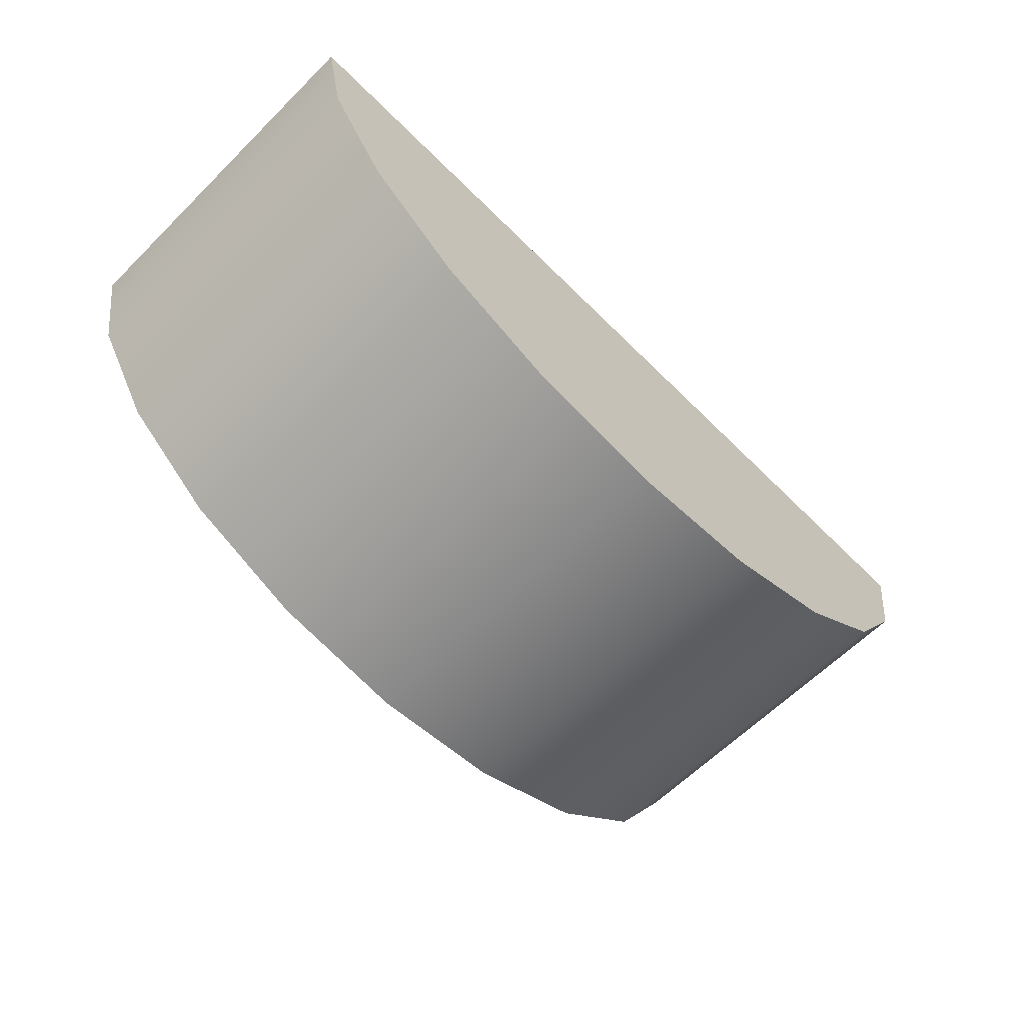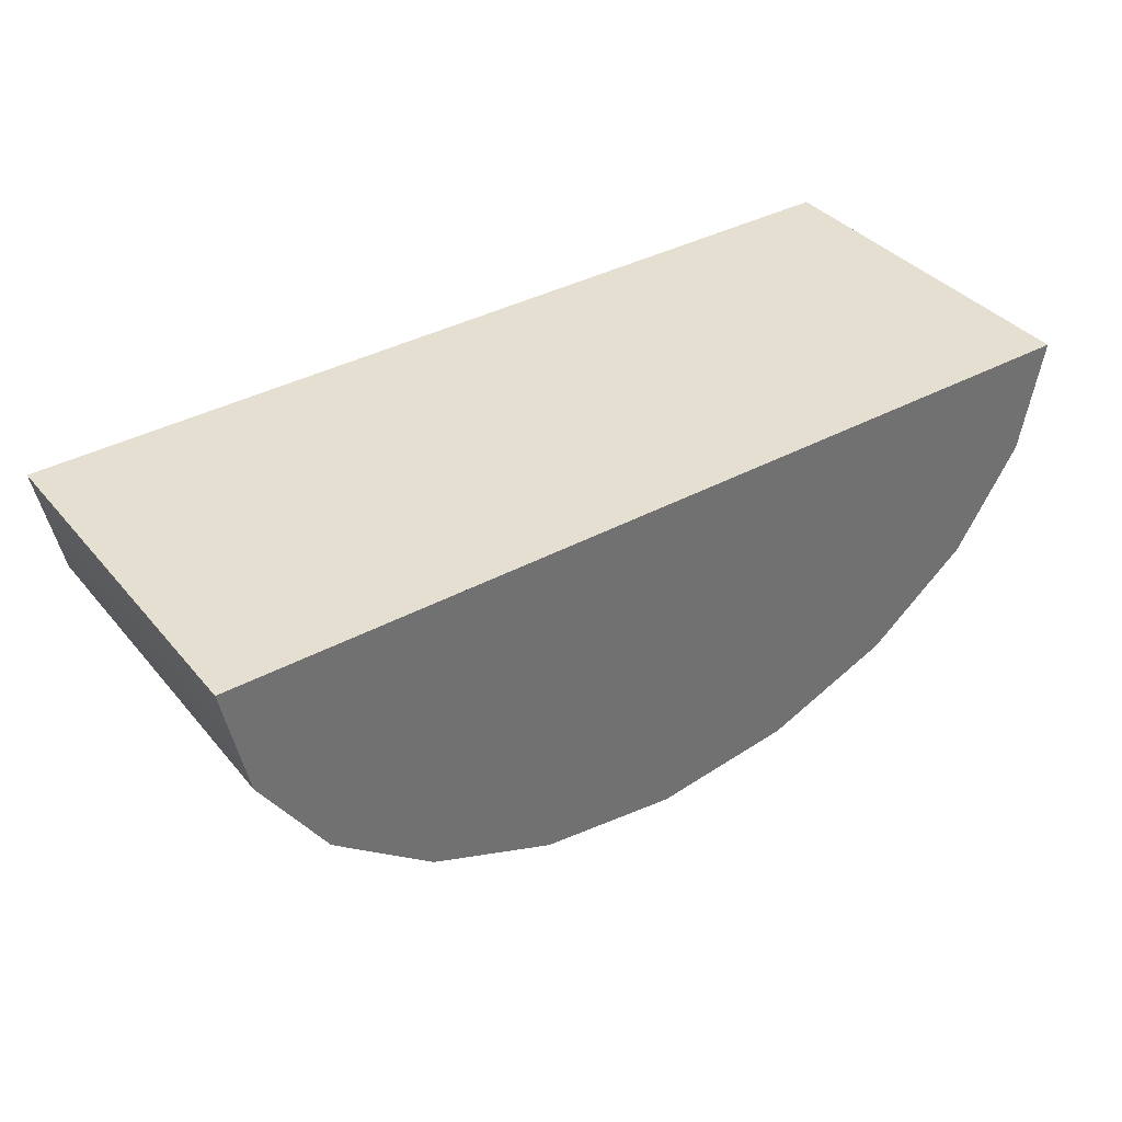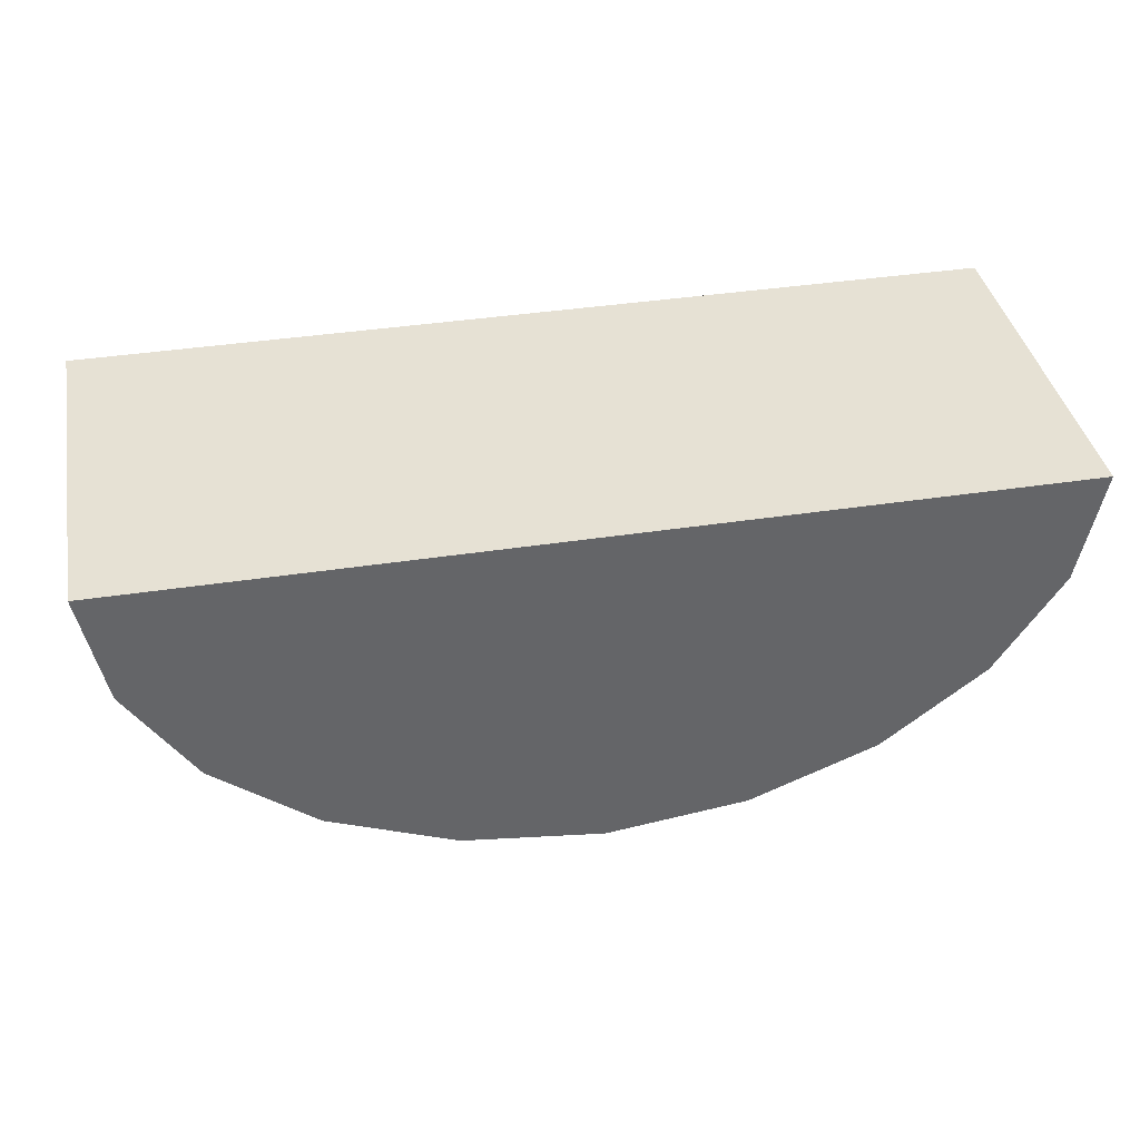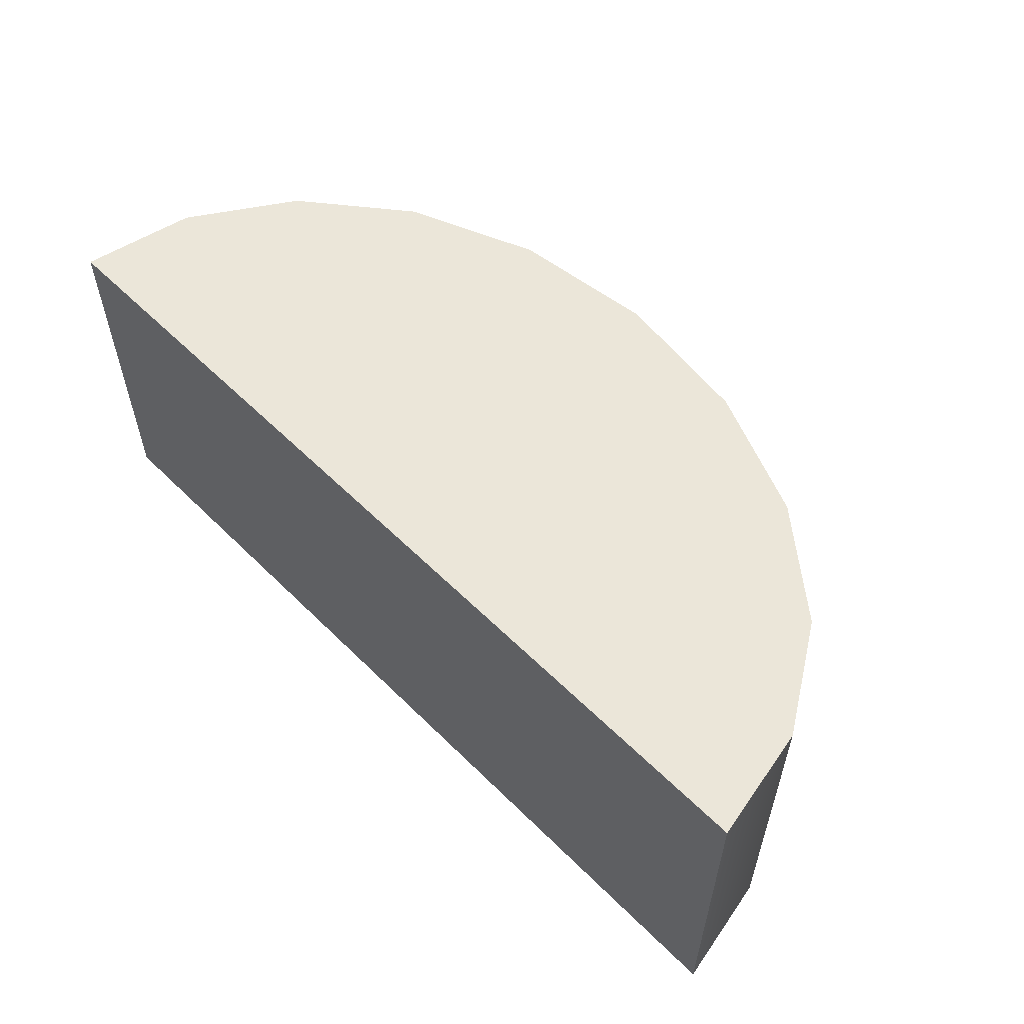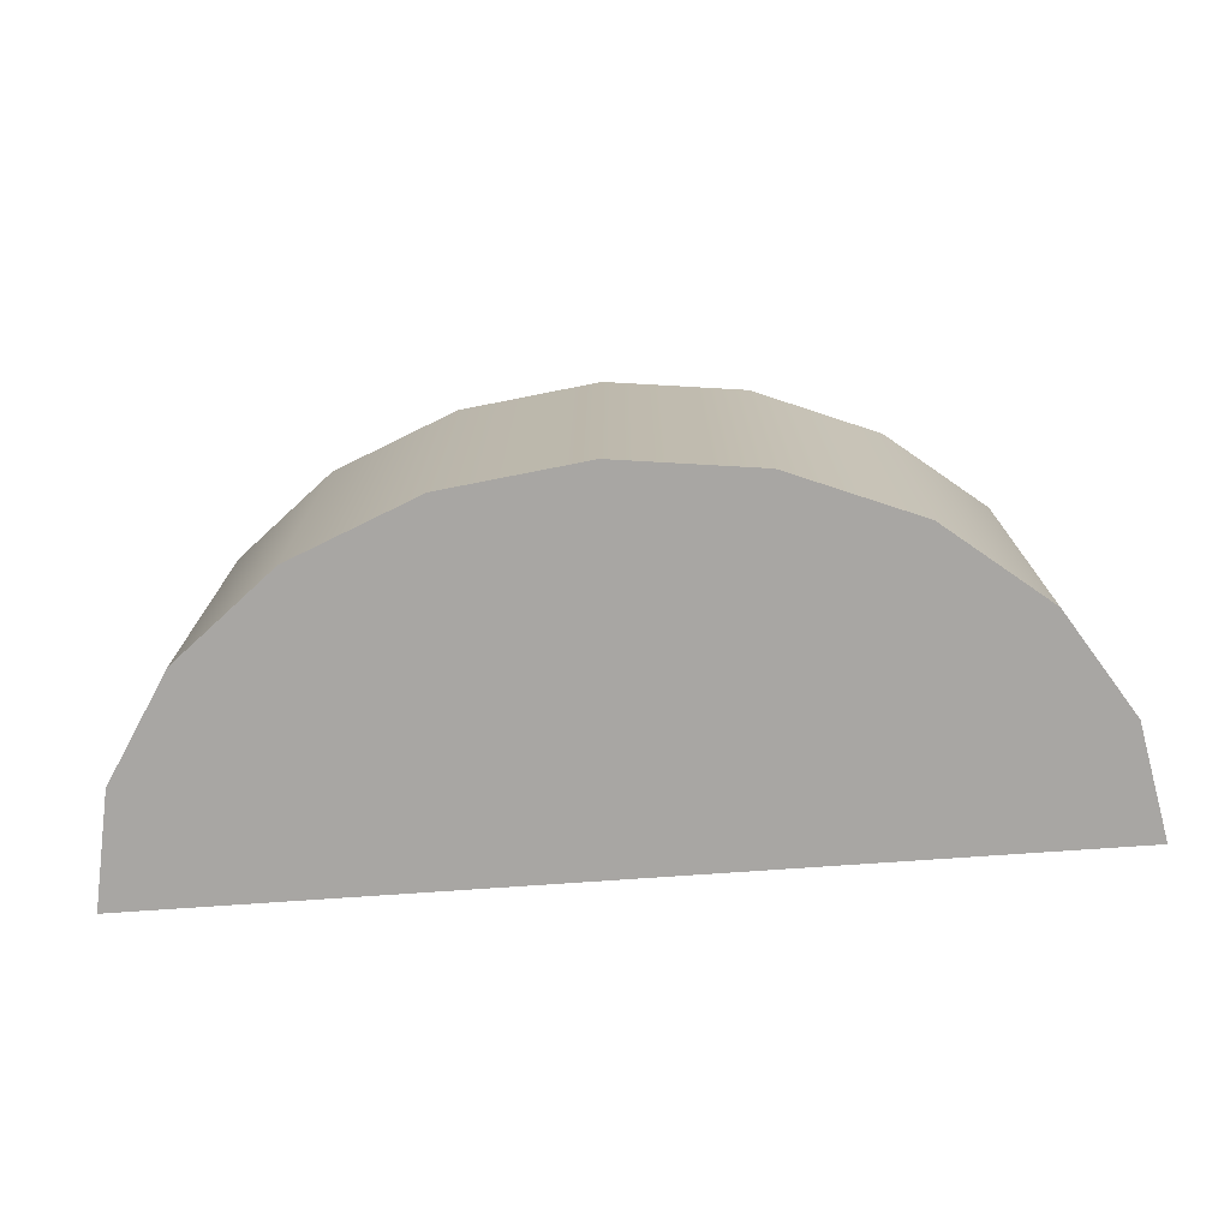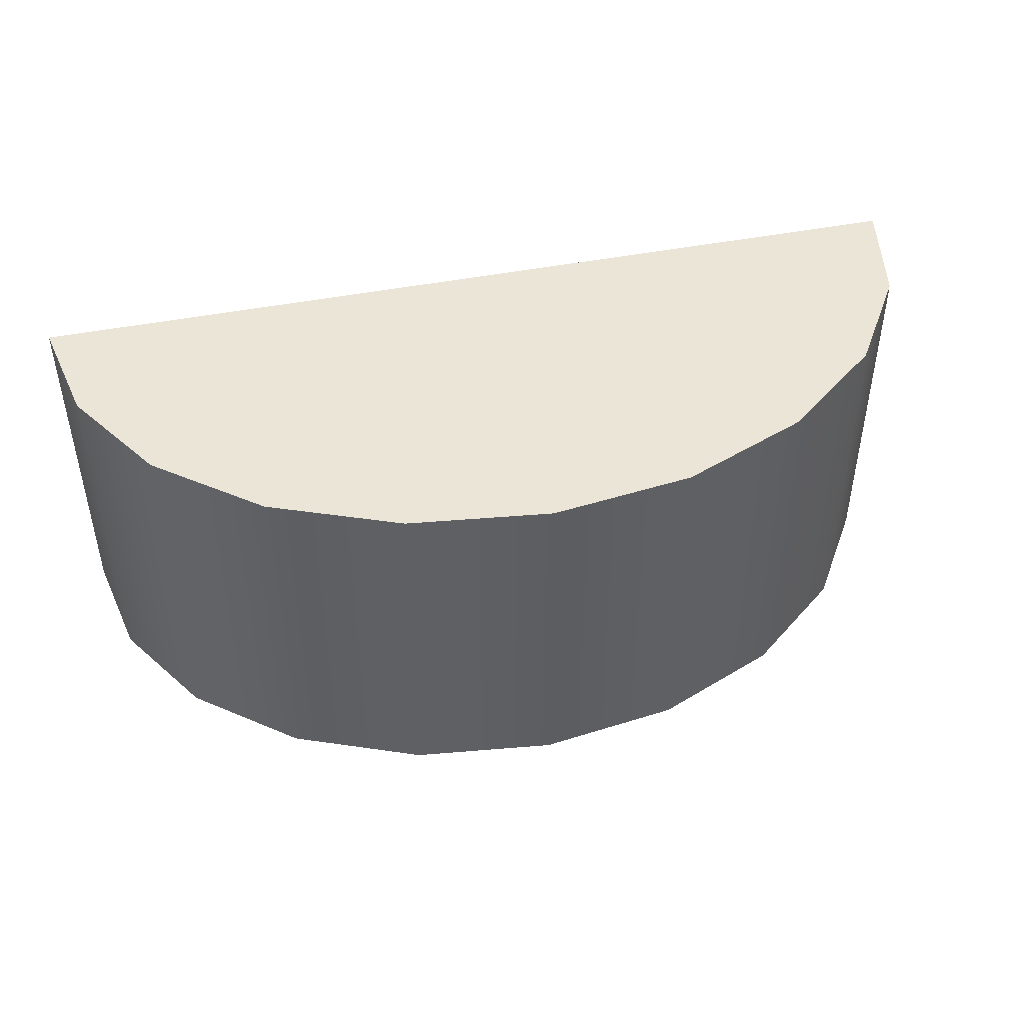
<metadata>
{"format":"obj","ext":"obj","renderer":"f3d","projection":"perspective","resolution":1024,"background":"white","views":[{"elev":-63.0,"azim":-45.1,"up":"+Z"},{"elev":37.5,"azim":-34.9,"up":"+Z"},{"elev":39.1,"azim":169.1,"up":"+Z"},{"elev":56.9,"azim":45.7,"up":"+Y"},{"elev":-74.3,"azim":-176.0,"up":"+Y"},{"elev":46.0,"azim":167.3,"up":"+Y"}]}
</metadata>
<code>
o MonsterSwingAttack
g Arch
v -2.5 1 1
v -0.5 1 1
v -2.5 -1 1
v -0.5 -1 1
v -2.378 -1 0.382
v -2.378 1 0.382
v -0.4755 -1 1
v -0.4755 1 1
v -2.023 -1 -0.1756
v -2.023 1 -0.1756
v -0.4045 -1 1
v -0.4045 1 1
v -1.469 -1 -0.618
v -1.469 1 -0.618
v -0.2939 -1 1
v -0.2939 1 1
v -0.7725 -1 -0.9021
v -0.7725 1 -0.9021
v -0.1545 -1 1
v -0.1545 1 1
v 1.111e-07 -1 -1
v 1.111e-07 1 -1
v 2.372e-08 -1 1
v 2.372e-08 1 1
v 0.7725 -1 -0.9021
v 0.7725 1 -0.9021
v 0.1545 -1 1
v 0.1545 1 1
v 1.469 -1 -0.618
v 1.469 1 -0.618
v 0.2939 -1 1
v 0.2939 1 1
v 2.023 -1 -0.1756
v 2.023 1 -0.1756
v 0.4045 -1 1
v 0.4045 1 1
v 2.378 -1 0.382
v 2.378 1 0.382
v 0.4755 -1 1
v 0.4755 1 1
v 2.5 -1 1
v 2.5 1 1
v 0.5 -1 1
v 0.5 1 1
f 3 4 2 1
f 1 6 5 3
f 8 2 4 7
f 6 10 9 5
f 12 8 7 11
f 10 14 13 9
f 16 12 11 15
f 14 18 17 13
f 20 16 15 19
f 18 22 21 17
f 24 20 19 23
f 22 26 25 21
f 28 24 23 27
f 26 30 29 25
f 32 28 27 31
f 30 34 33 29
f 36 32 31 35
f 34 38 37 33
f 40 36 35 39
f 38 42 41 37
f 44 40 39 43
f 43 41 42 44
f 2 8 6 1
f 7 4 3 5
f 8 12 10 6
f 11 7 5 9
f 12 16 14 10
f 15 11 9 13
f 16 20 18 14
f 19 15 13 17
f 20 24 22 18
f 23 19 17 21
f 24 28 26 22
f 27 23 21 25
f 28 32 30 26
f 31 27 25 29
f 32 36 34 30
f 35 31 29 33
f 36 40 38 34
f 39 35 33 37
f 40 44 42 38
f 43 39 37 41

</code>
